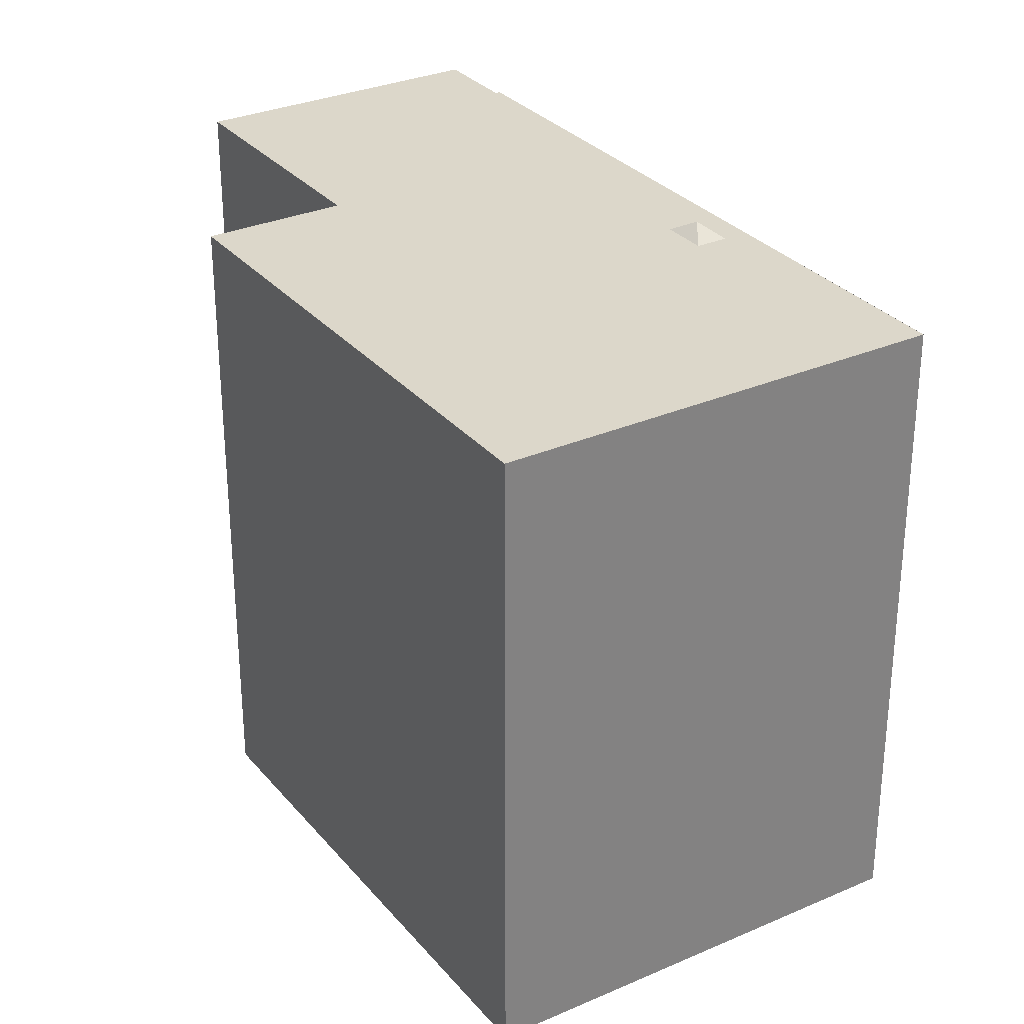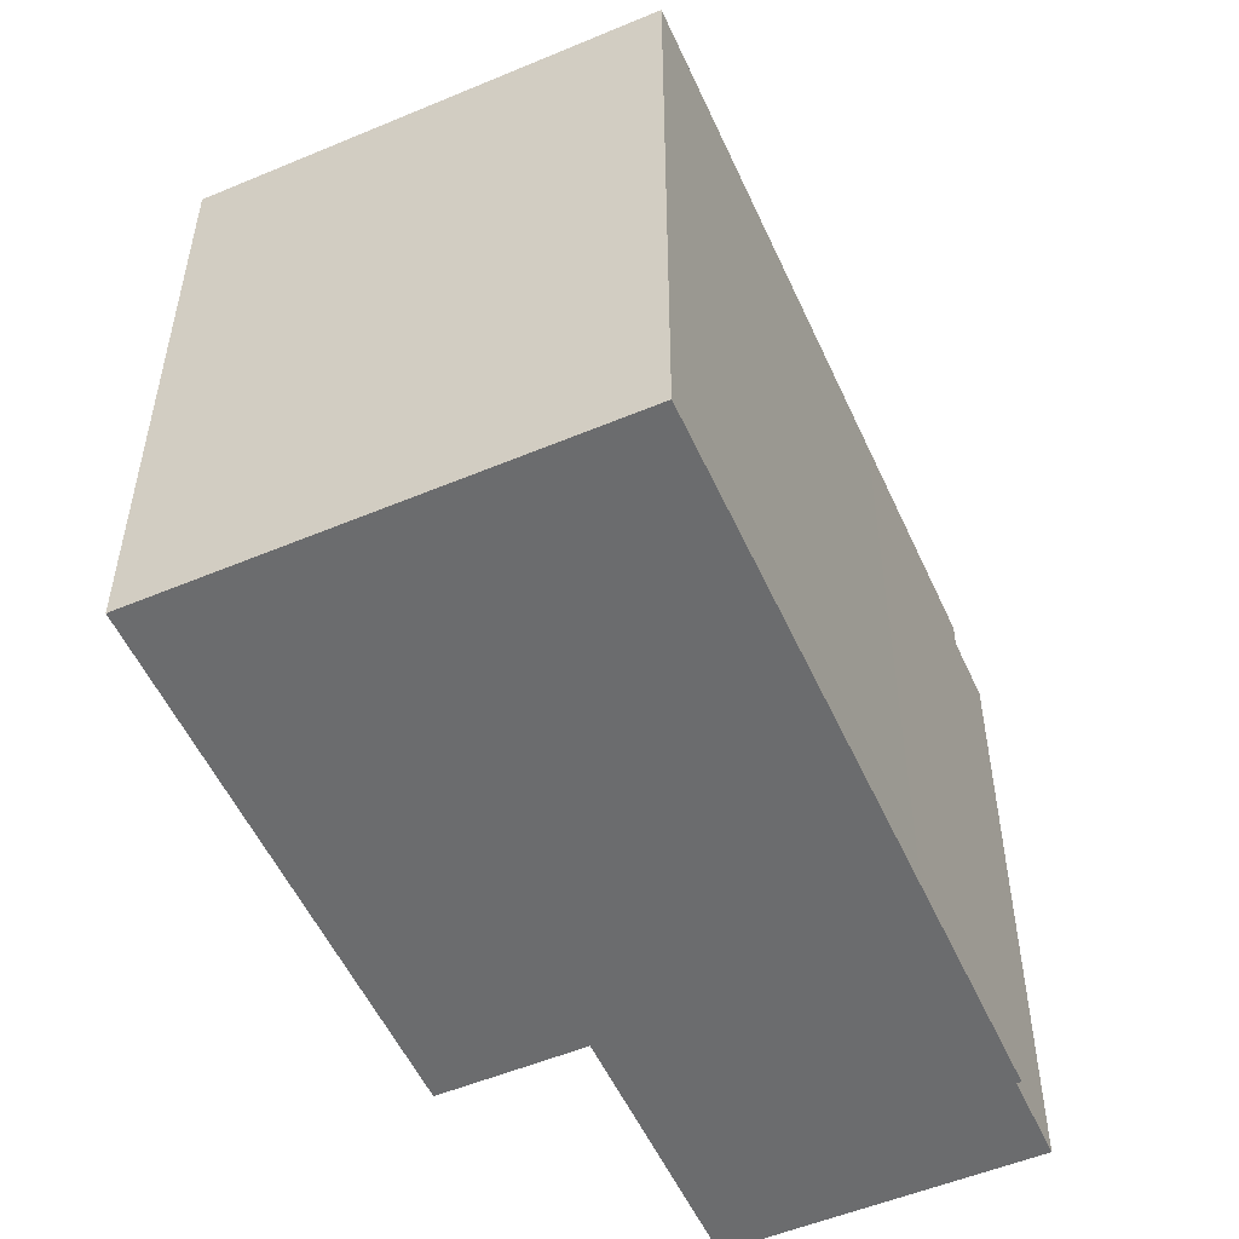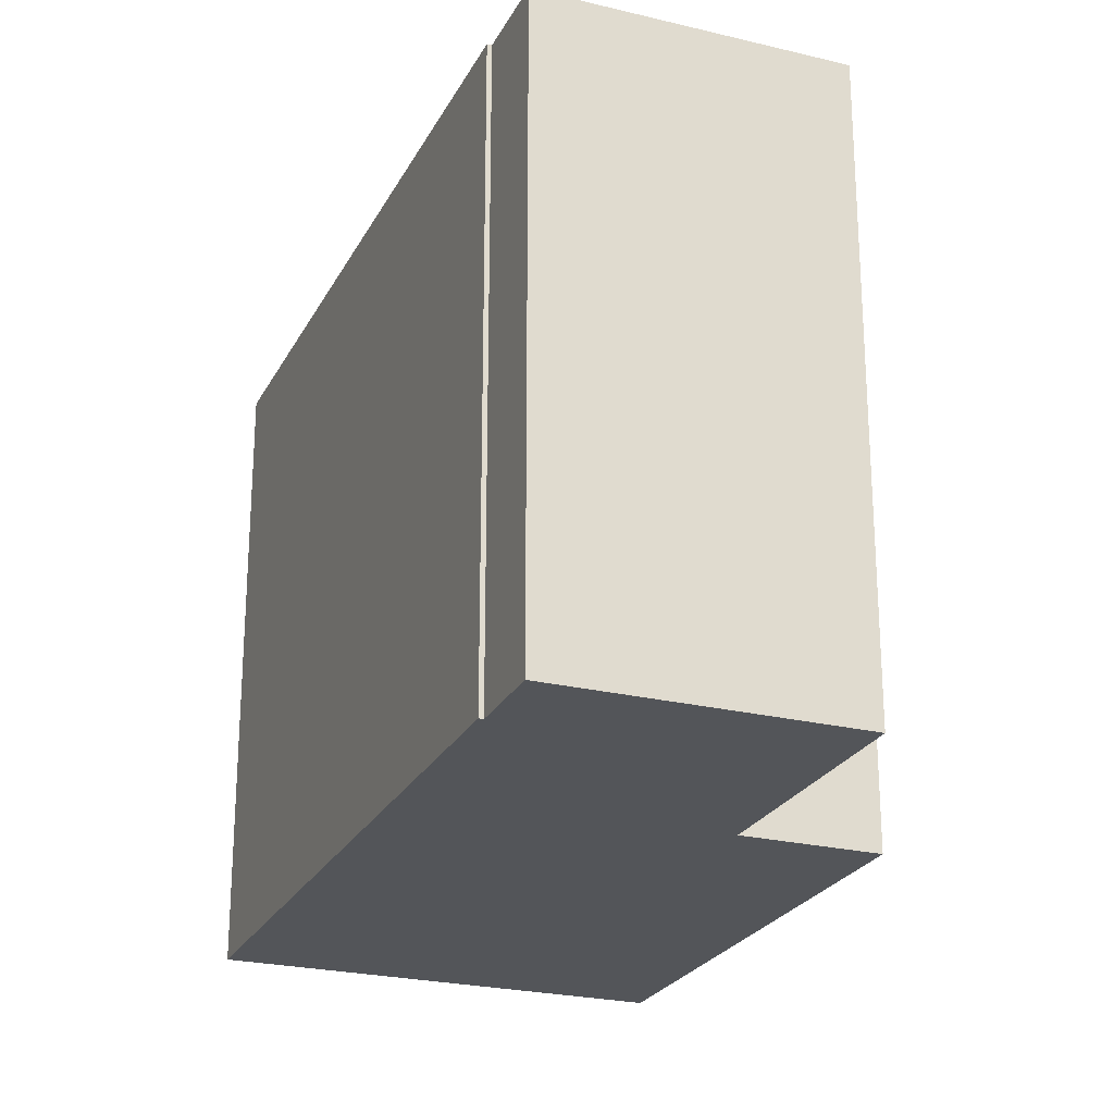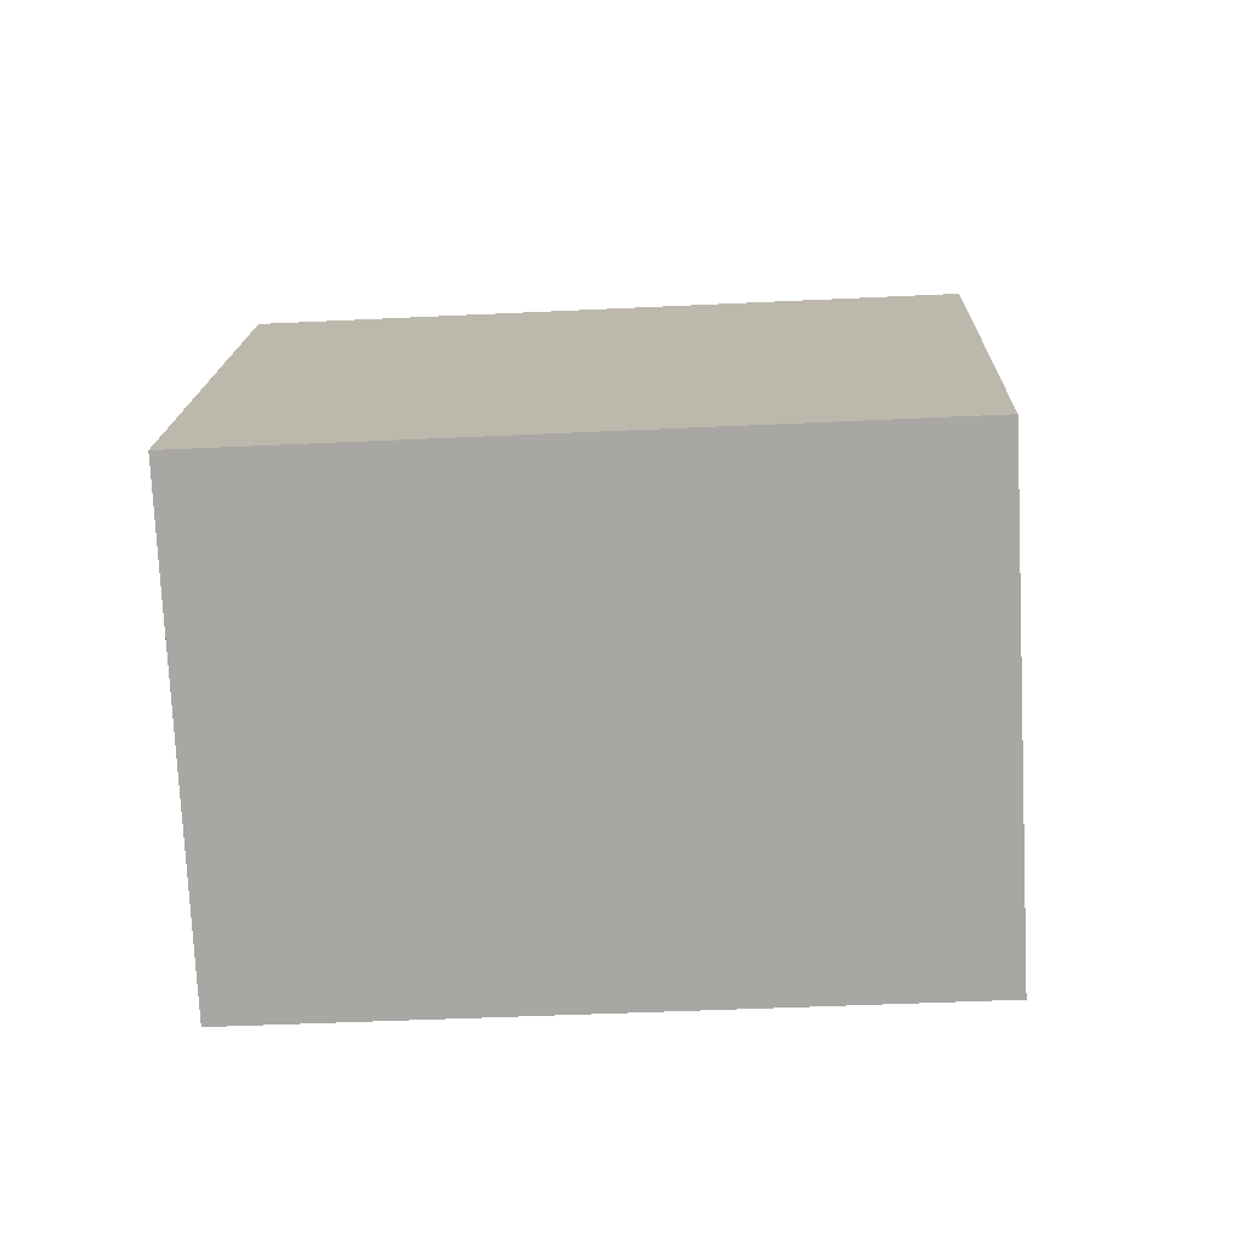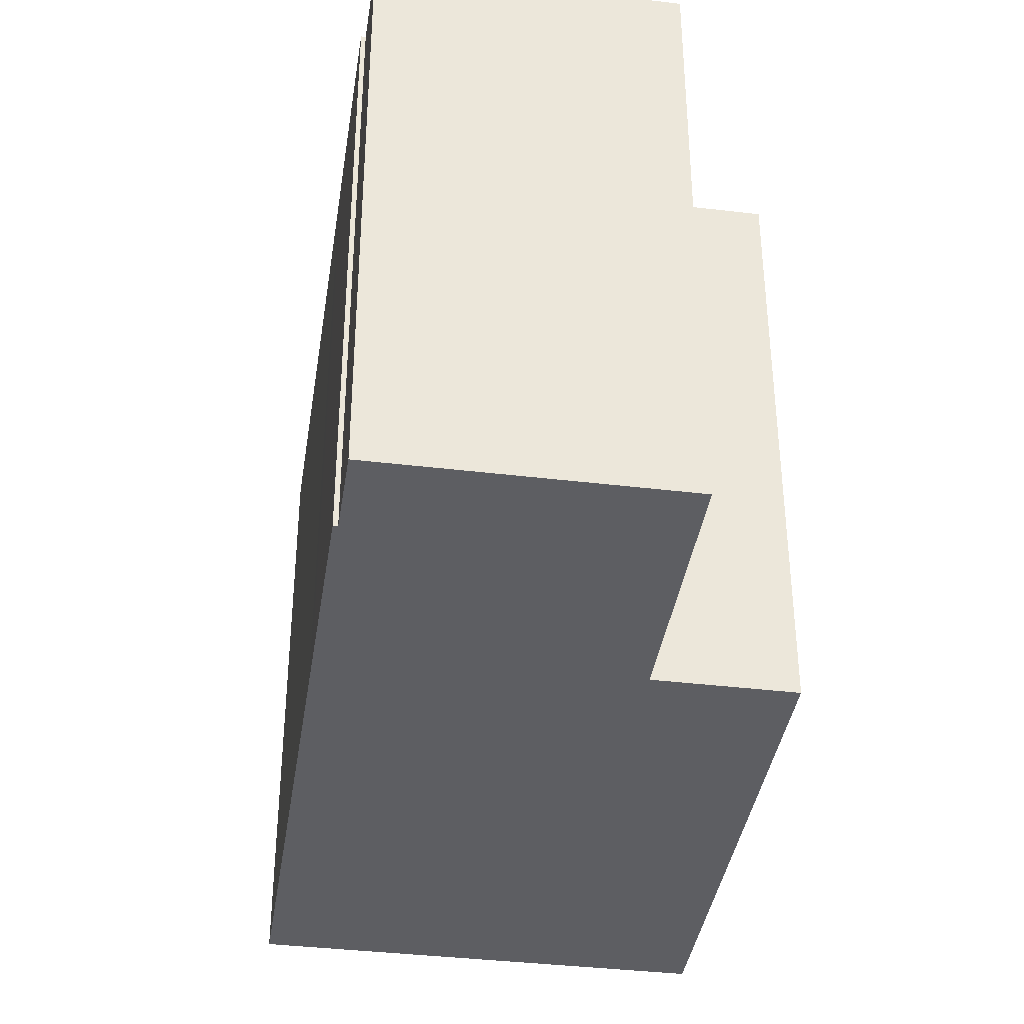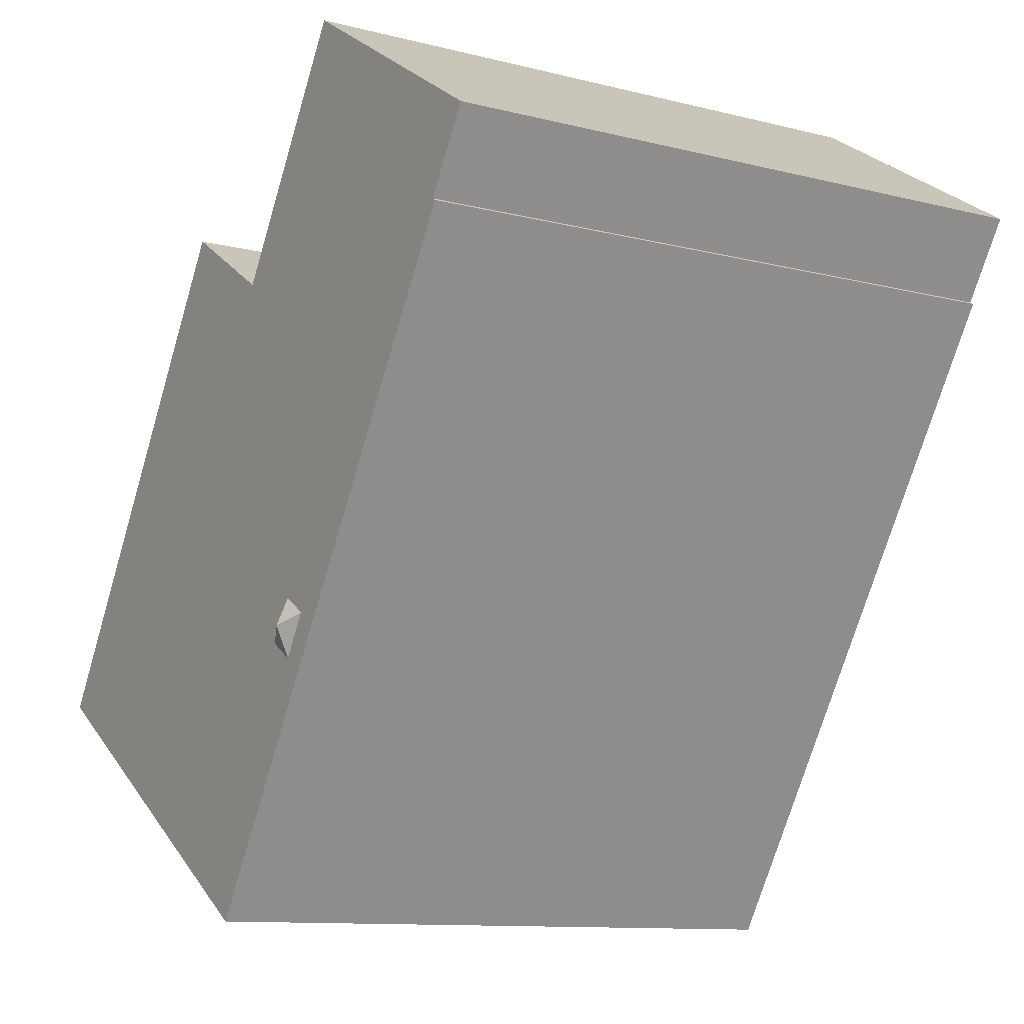
<metadata>
{"format":"obj","ext":"obj","renderer":"f3d","projection":"perspective","resolution":1024,"background":"white","views":[{"elev":30.4,"azim":115.3,"up":"+Y"},{"elev":-53.6,"azim":171.7,"up":"+Y"},{"elev":-24.4,"azim":-54.1,"up":"+Y"},{"elev":-42.4,"azim":93.3,"up":"+Z"},{"elev":-38.9,"azim":-40.9,"up":"+Y"},{"elev":-10.9,"azim":-122.2,"up":"+Z"}]}
</metadata>
<code>
v 0.4665 5.779 -7.872
v 7.308 5.779 -3.188
v 7.46 5.779 -3.428
v -6.676 5.779 3.418
v -6.604 5.779 3.464
v -4.653 5.779 0.2198
v -6.604 5.779 3.464
v -0.0925 5.779 3.614
v -4.653 5.779 0.2198
v -4.653 5.779 0.2198
v -0.0925 5.779 3.614
v -4.367 5.779 -0.2312
v -4.367 5.779 -0.2312
v -0.0925 5.779 3.614
v -1.728 5.779 -2.398
v -1.728 5.779 -2.398
v -0.0925 5.779 3.614
v 7.308 5.779 -3.188
v -4.367 5.779 -0.2312
v -2.236 5.779 -2.717
v -1.77 5.779 -3.458
v -4.367 5.779 -0.2312
v -1.728 5.779 -2.398
v -2.236 5.779 -2.717
v -1.262 5.779 -3.138
v 7.308 5.779 -3.188
v 0.4665 5.779 -7.872
v -1.728 5.779 -2.398
v 7.308 5.779 -3.188
v -1.262 5.779 -3.138
v -4.367 5.779 -0.2312
v -1.77 5.779 -3.458
v 0.4665 5.779 -7.872
v -1.77 5.779 -3.458
v -1.262 5.779 -3.138
v 0.4665 5.779 -7.872
v -7.475 5.779 4.84
v -2.756 5.779 7.825
v -6.604 5.779 3.464
v -6.604 5.779 3.464
v -2.756 5.779 7.825
v -0.0925 5.779 3.614
v 1.931 5.779 4.894
v 2.12 5.779 5.014
v 7.308 5.779 -3.188
v -0.0925 5.779 3.614
v 1.931 5.779 4.894
v 7.308 5.779 -3.188
v -1.775 6.007 -2.901
v -1.728 5.779 -2.398
v -1.262 5.779 -3.138
v -1.775 6.007 -2.901
v -1.262 5.779 -3.138
v -1.77 5.779 -3.458
v -2.236 5.779 -2.717
v -1.728 5.779 -2.398
v -1.775 6.007 -2.901
v -2.236 5.779 -2.717
v -1.775 6.007 -2.901
v -1.77 5.779 -3.458
v -7.475 -5.78 4.84
v -2.756 -5.78 7.825
v -2.756 5.779 7.825
v -7.475 5.779 4.84
v -2.756 -5.78 7.825
v -0.0925 -5.78 3.614
v -0.0925 5.779 3.614
v -2.756 5.779 7.825
v 0.9195 -5.78 4.254
v 1.931 -5.78 4.894
v 1.931 5.779 4.894
v -0.0925 5.779 3.614
v -0.0925 -5.78 3.614
v 0.9195 -5.78 4.254
v -0.0925 5.779 3.614
v 0.9195 -5.78 4.254
v 1.931 5.779 4.894
v 1.931 -5.78 4.894
v 2.12 -5.78 5.014
v 2.12 5.779 5.014
v 1.931 5.779 4.894
v 2.12 -5.78 5.014
v 7.308 -5.78 -3.188
v 7.308 5.779 -3.188
v 2.12 5.779 5.014
v 7.308 -5.78 -3.188
v 7.46 -5.78 -3.428
v 7.46 5.779 -3.428
v 7.308 5.779 -3.188
v 0.4665 5.779 -7.872
v 7.46 5.779 -3.428
v 7.46 -5.78 -3.428
v 0.4665 -5.78 -7.872
v -4.367 5.779 -0.2312
v 0.4665 5.779 -7.872
v 0.4665 -5.78 -7.872
v -4.367 -5.78 -0.2312
v -4.653 5.779 0.2198
v -4.367 5.779 -0.2312
v -4.367 -5.78 -0.2312
v -4.653 -5.78 0.2198
v -6.676 5.779 3.418
v -4.653 5.779 0.2198
v -4.653 -5.78 0.2198
v -6.676 -5.78 3.418
v -6.676 -5.78 3.418
v -6.604 -5.78 3.464
v -6.604 5.779 3.464
v -6.676 5.779 3.418
v -7.475 5.779 4.84
v -6.604 5.779 3.464
v -6.604 -5.78 3.464
v -7.475 -5.78 4.84
v -7.475 -5.78 4.84
v -6.604 -5.78 3.464
v -6.676 -5.78 3.418
v -4.653 -5.78 0.2198
v -4.367 -5.78 -0.2312
v 0.4665 -5.78 -7.872
v 7.46 -5.78 -3.428
v 7.308 -5.78 -3.188
v 2.12 -5.78 5.014
v 1.931 -5.78 4.894
v 0.9195 -5.78 4.254
v -0.0925 -5.78 3.614
v -2.756 -5.78 7.825
g CDNNDG02_0008340
f 1 2 3
f 4 5 6
f 7 8 9
f 10 11 12
f 13 14 15
f 16 17 18
f 19 20 21
f 22 23 24
f 25 26 27
f 28 29 30
f 31 32 33
f 34 35 36
f 37 38 39
f 40 41 42
f 43 44 45
f 46 47 48
f 49 50 51
f 52 53 54
f 55 56 57
f 58 59 60
f 61 63 64
f 63 61 62
f 66 67 65
f 65 67 68
f 69 70 71
f 72 73 74
f 75 76 77
f 81 78 80
f 80 78 79
f 85 82 83
f 83 84 85
f 87 88 89
f 86 87 89
f 93 90 92
f 91 92 90
f 95 96 97
f 94 95 97
f 98 99 100
f 101 98 100
f 102 103 104
f 105 102 104
f 106 108 109
f 108 106 107
f 110 112 113
f 110 111 112
f 126 114 115
f 125 117 118
f 124 121 123
f 119 121 125
f 116 117 115
f 119 125 118
f 120 121 119
f 121 122 123
f 125 115 117
f 121 124 125
f 125 126 115

</code>
